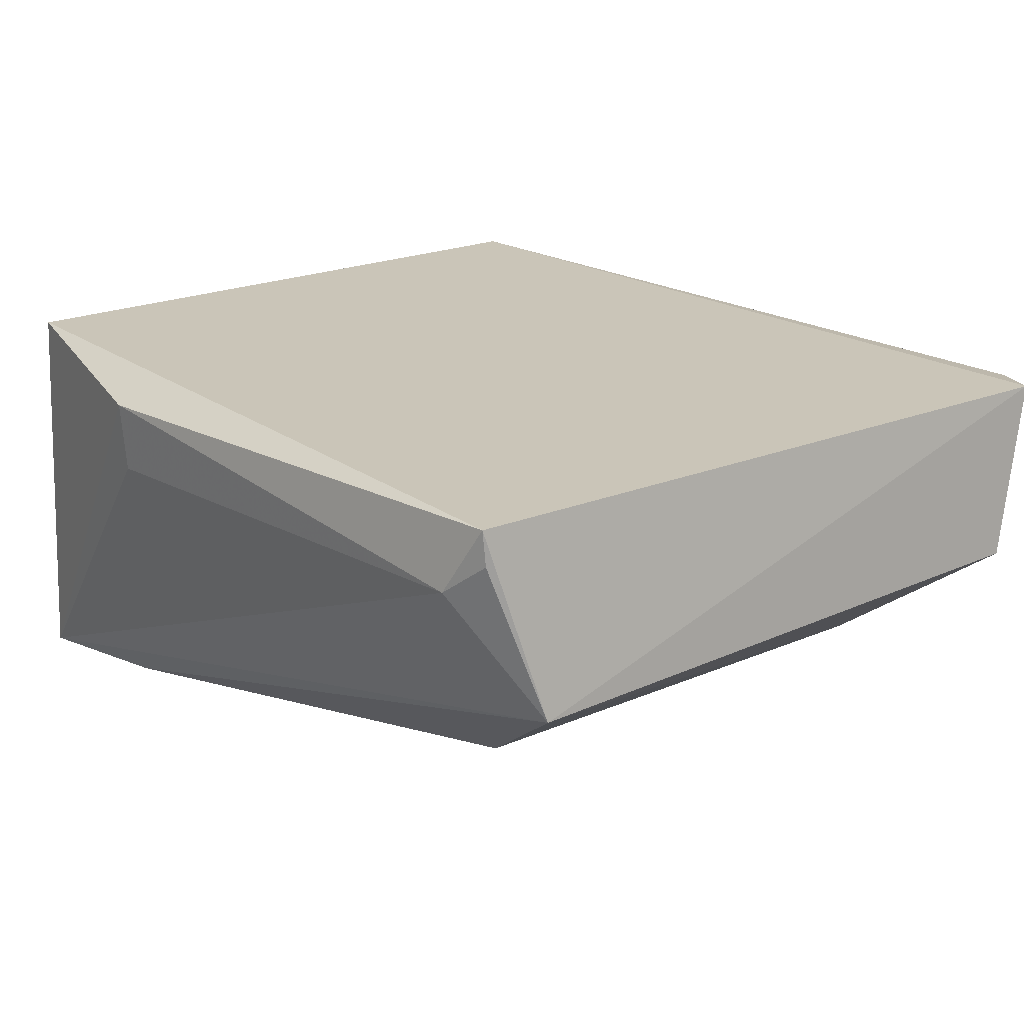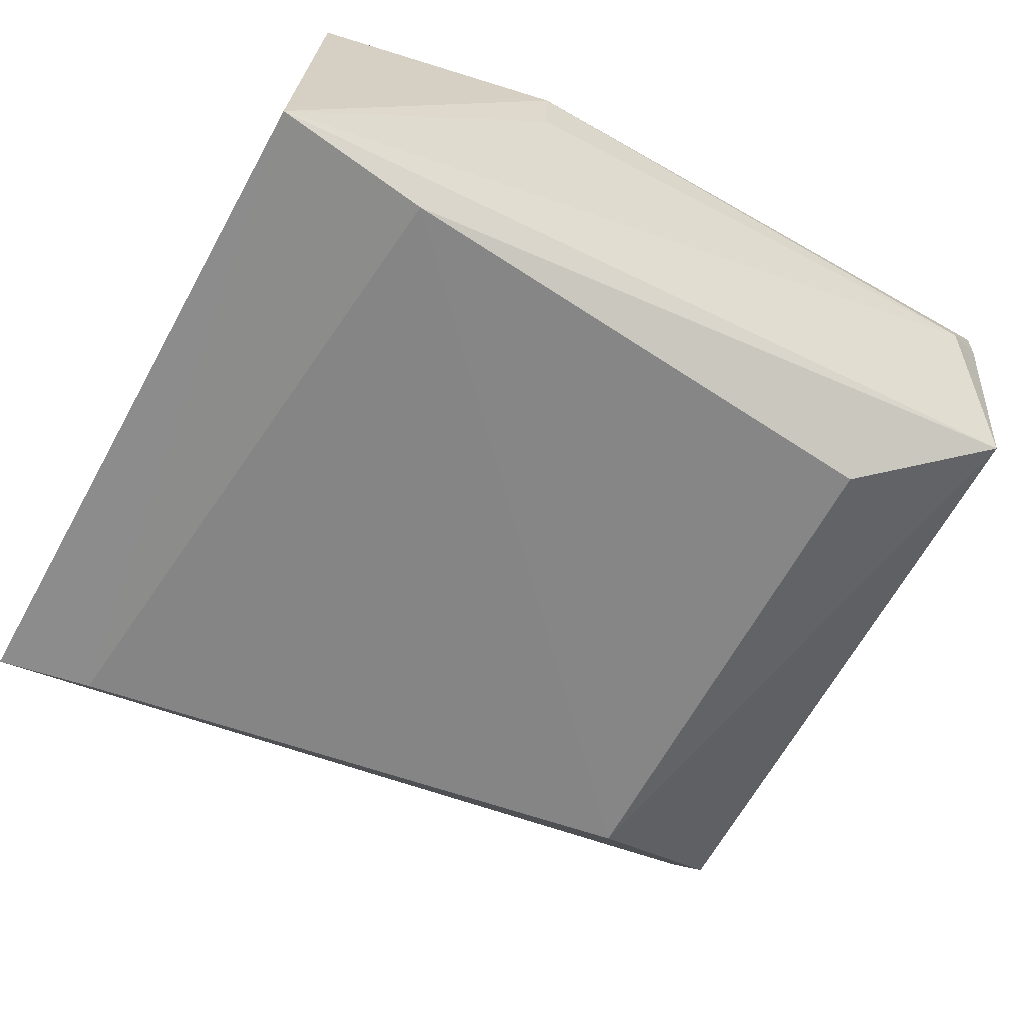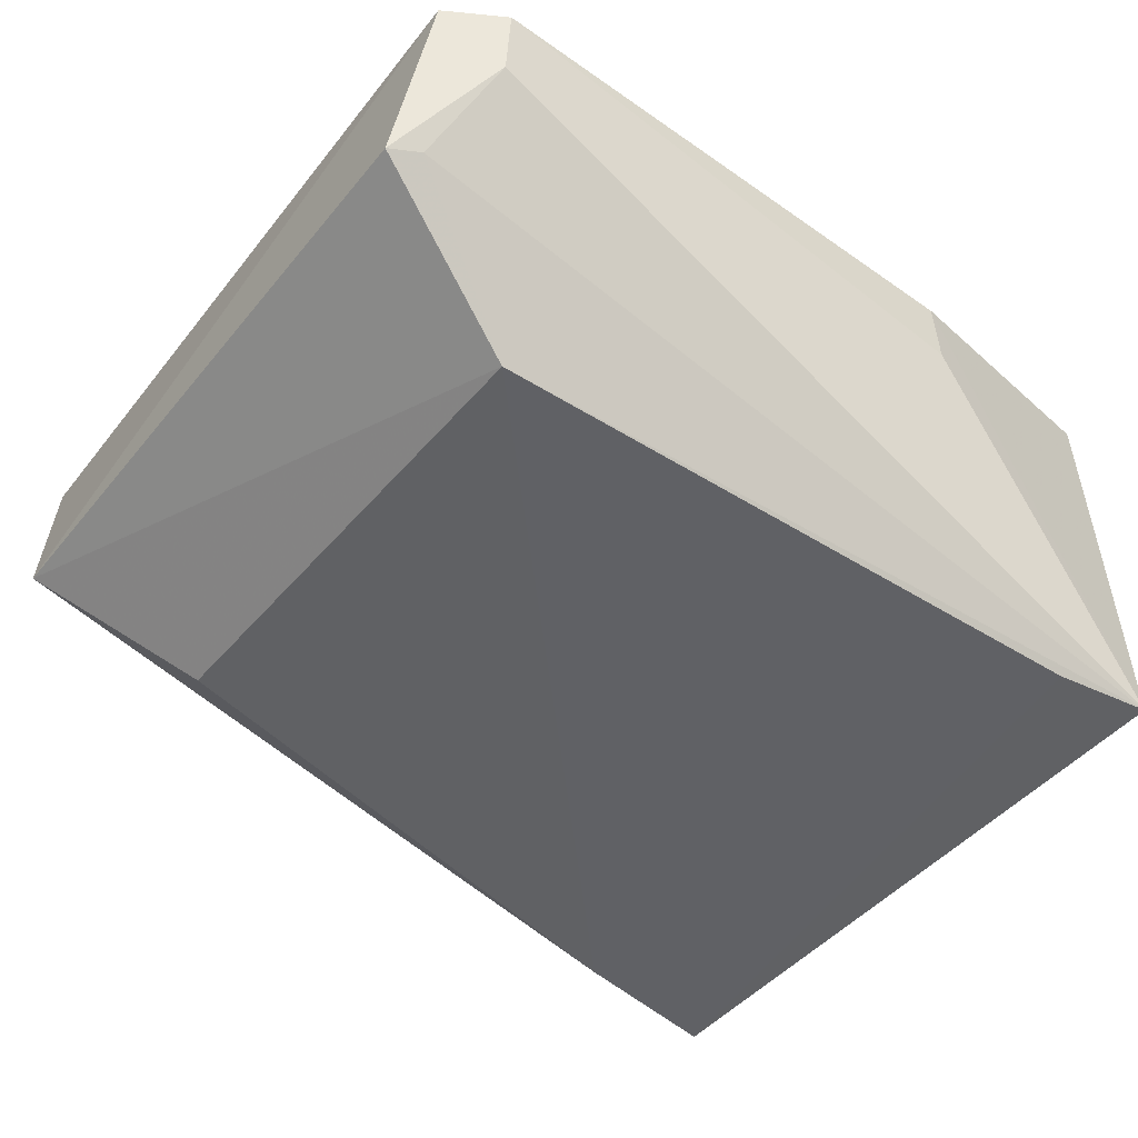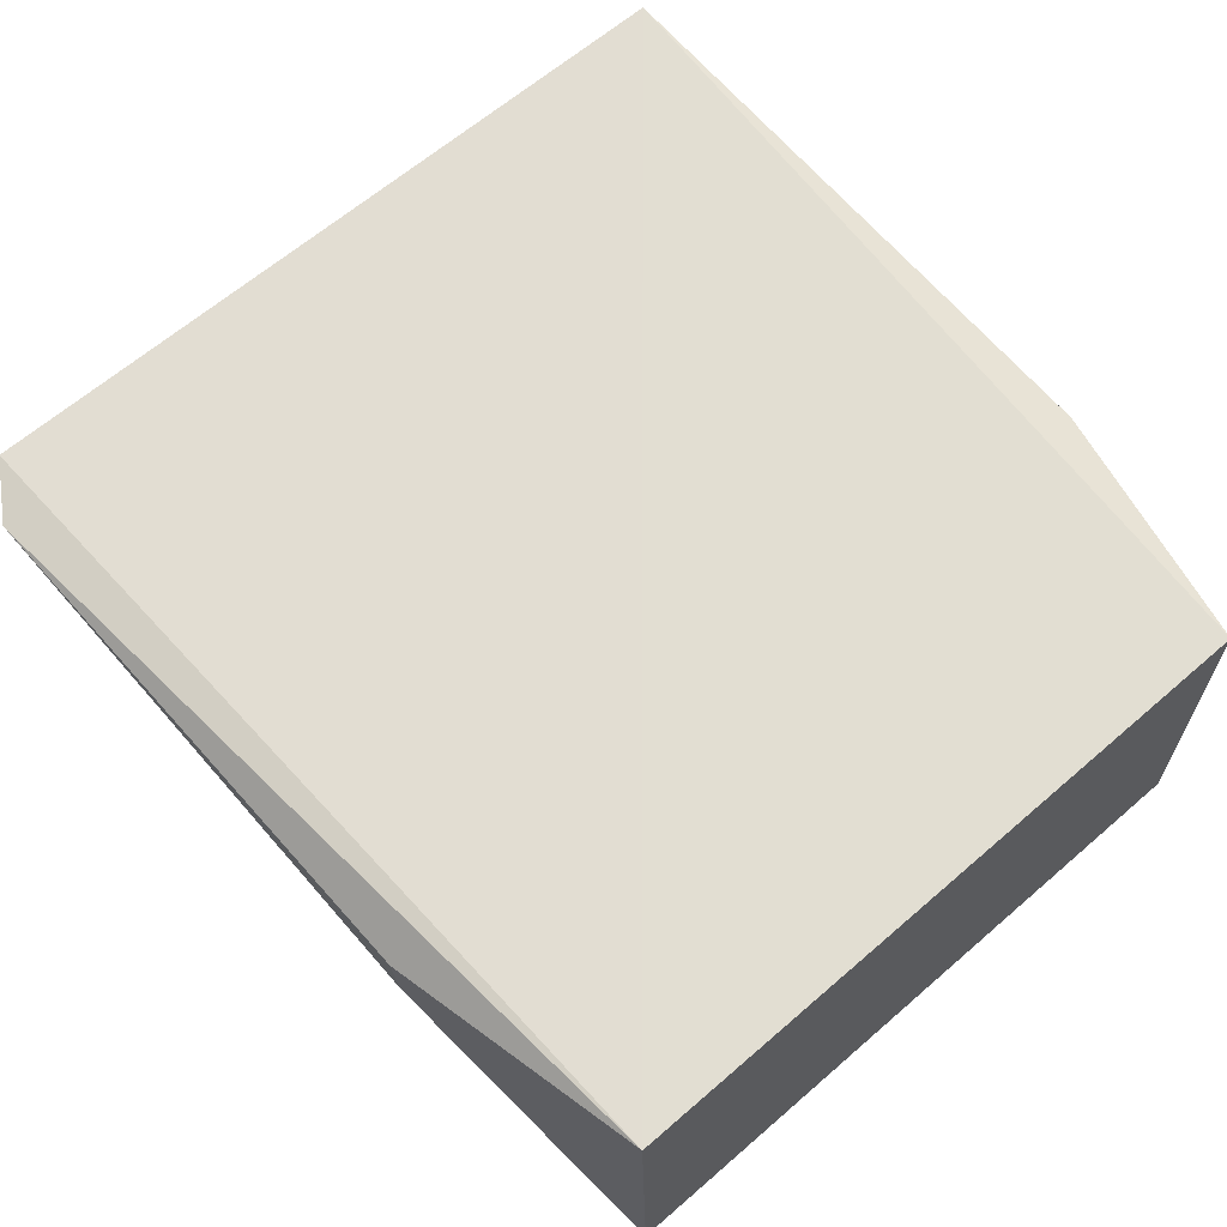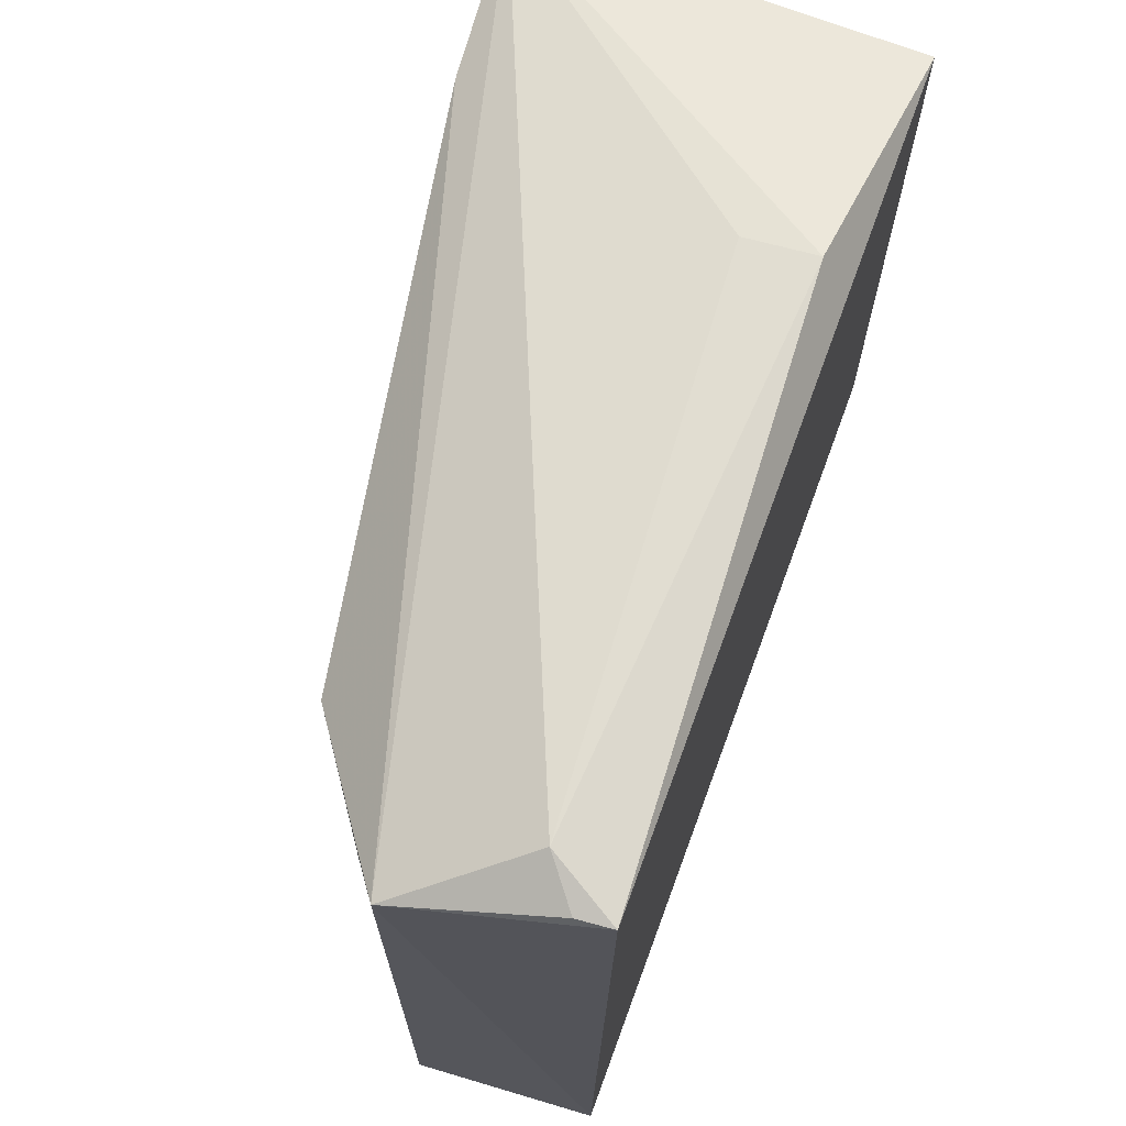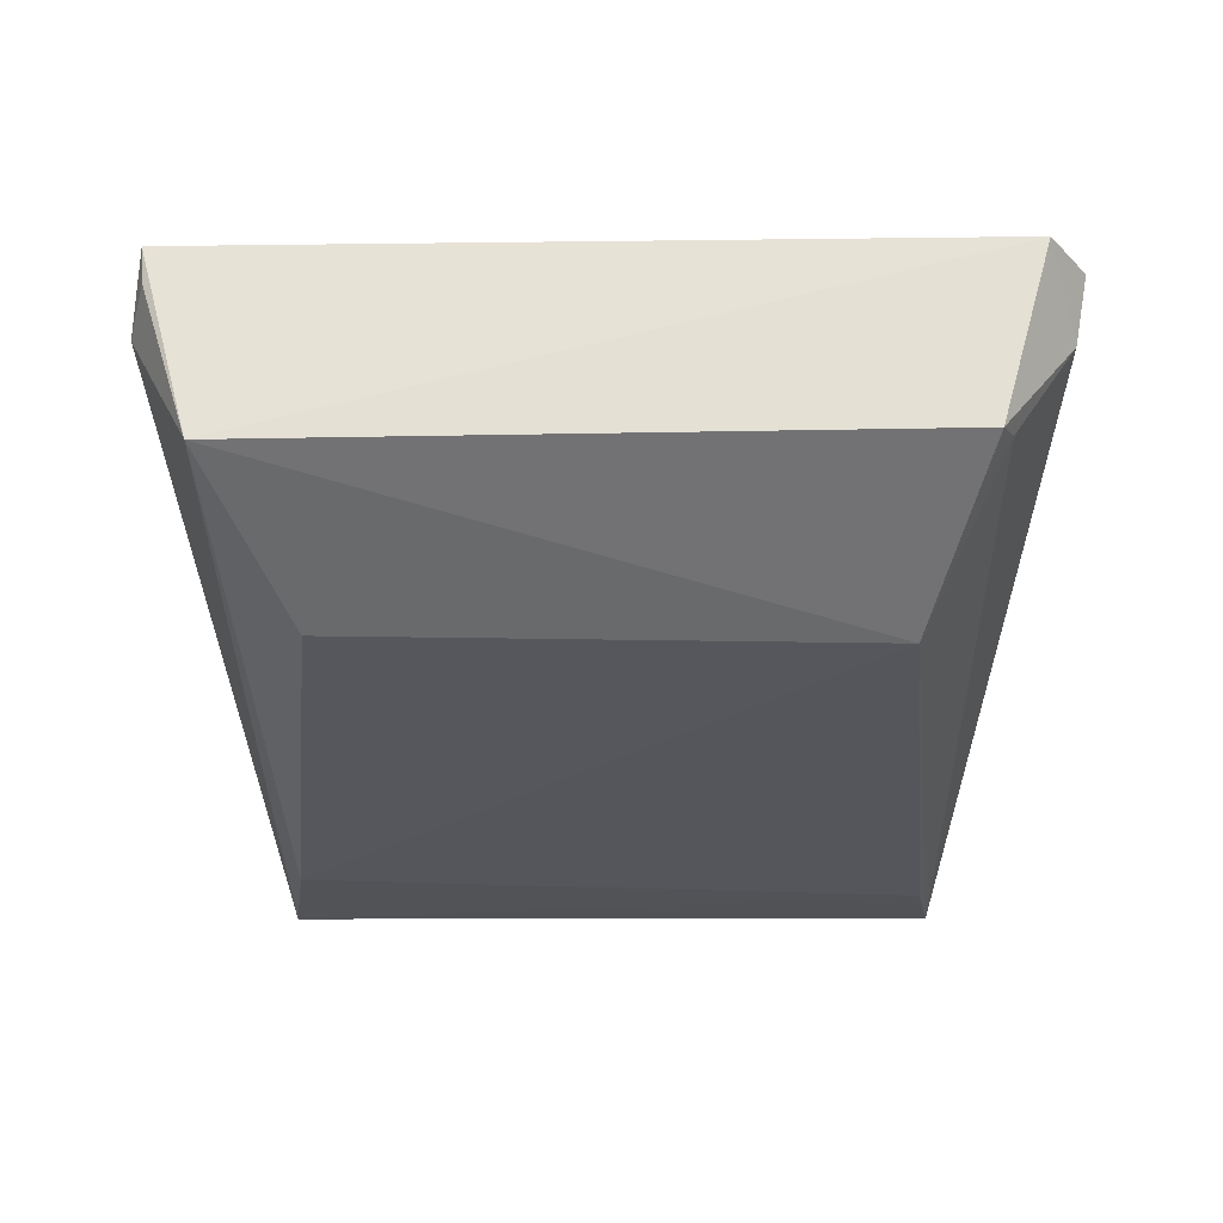
<metadata>
{"format":"obj","ext":"obj","renderer":"f3d","projection":"perspective","resolution":1024,"background":"white","views":[{"elev":19.2,"azim":-131.2,"up":"+Z"},{"elev":-64.8,"azim":150.9,"up":"+Z"},{"elev":-45.8,"azim":-37.4,"up":"+Z"},{"elev":68.8,"azim":49.1,"up":"+Z"},{"elev":69.1,"azim":-71.5,"up":"+Y"},{"elev":-19.7,"azim":-89.7,"up":"+Z"}]}
</metadata>
<code>
v 0.0905 -0.04957 0.03608
v 0.09039 -0.07909 0.03613
v 0.09111 -0.07928 0.0187
v 0.06001 -0.05306 0.02224
v 0.05315 -0.08023 0.03497
v 0.09118 -0.04929 0.01872
v 0.05418 -0.04741 0.03521
v 0.07902 -0.08146 0.03434
v 0.05996 -0.07574 0.02189
v 0.05288 -0.04964 0.02699
v 0.0796 -0.04696 0.03463
v 0.05572 -0.0814 0.03182
v 0.05558 -0.08189 0.03469
v 0.08421 -0.05026 0.01896
v 0.05256 -0.07808 0.02726
v 0.05599 -0.04688 0.03228
v 0.07921 -0.08146 0.03141
v 0.08691 -0.07854 0.01883
v 0.05395 -0.07864 0.02753
v 0.05412 -0.04753 0.03369
v 0.07955 -0.04719 0.03151
f 1 2 3
f 6 1 3
f 7 5 2
f 7 2 1
f 8 3 2
f 10 5 7
f 10 4 9
f 11 7 1
f 11 1 6
f 13 8 2
f 13 2 5
f 13 5 12
f 14 9 4
f 14 10 6
f 14 4 10
f 15 10 9
f 15 5 10
f 15 12 5
f 16 6 10
f 16 7 11
f 17 13 12
f 17 12 3
f 17 3 8
f 17 8 13
f 18 14 6
f 18 6 3
f 18 3 9
f 18 9 14
f 19 15 9
f 19 9 3
f 19 3 12
f 19 12 15
f 20 16 10
f 20 10 7
f 20 7 16
f 21 16 11
f 21 11 6
f 21 6 16

</code>
